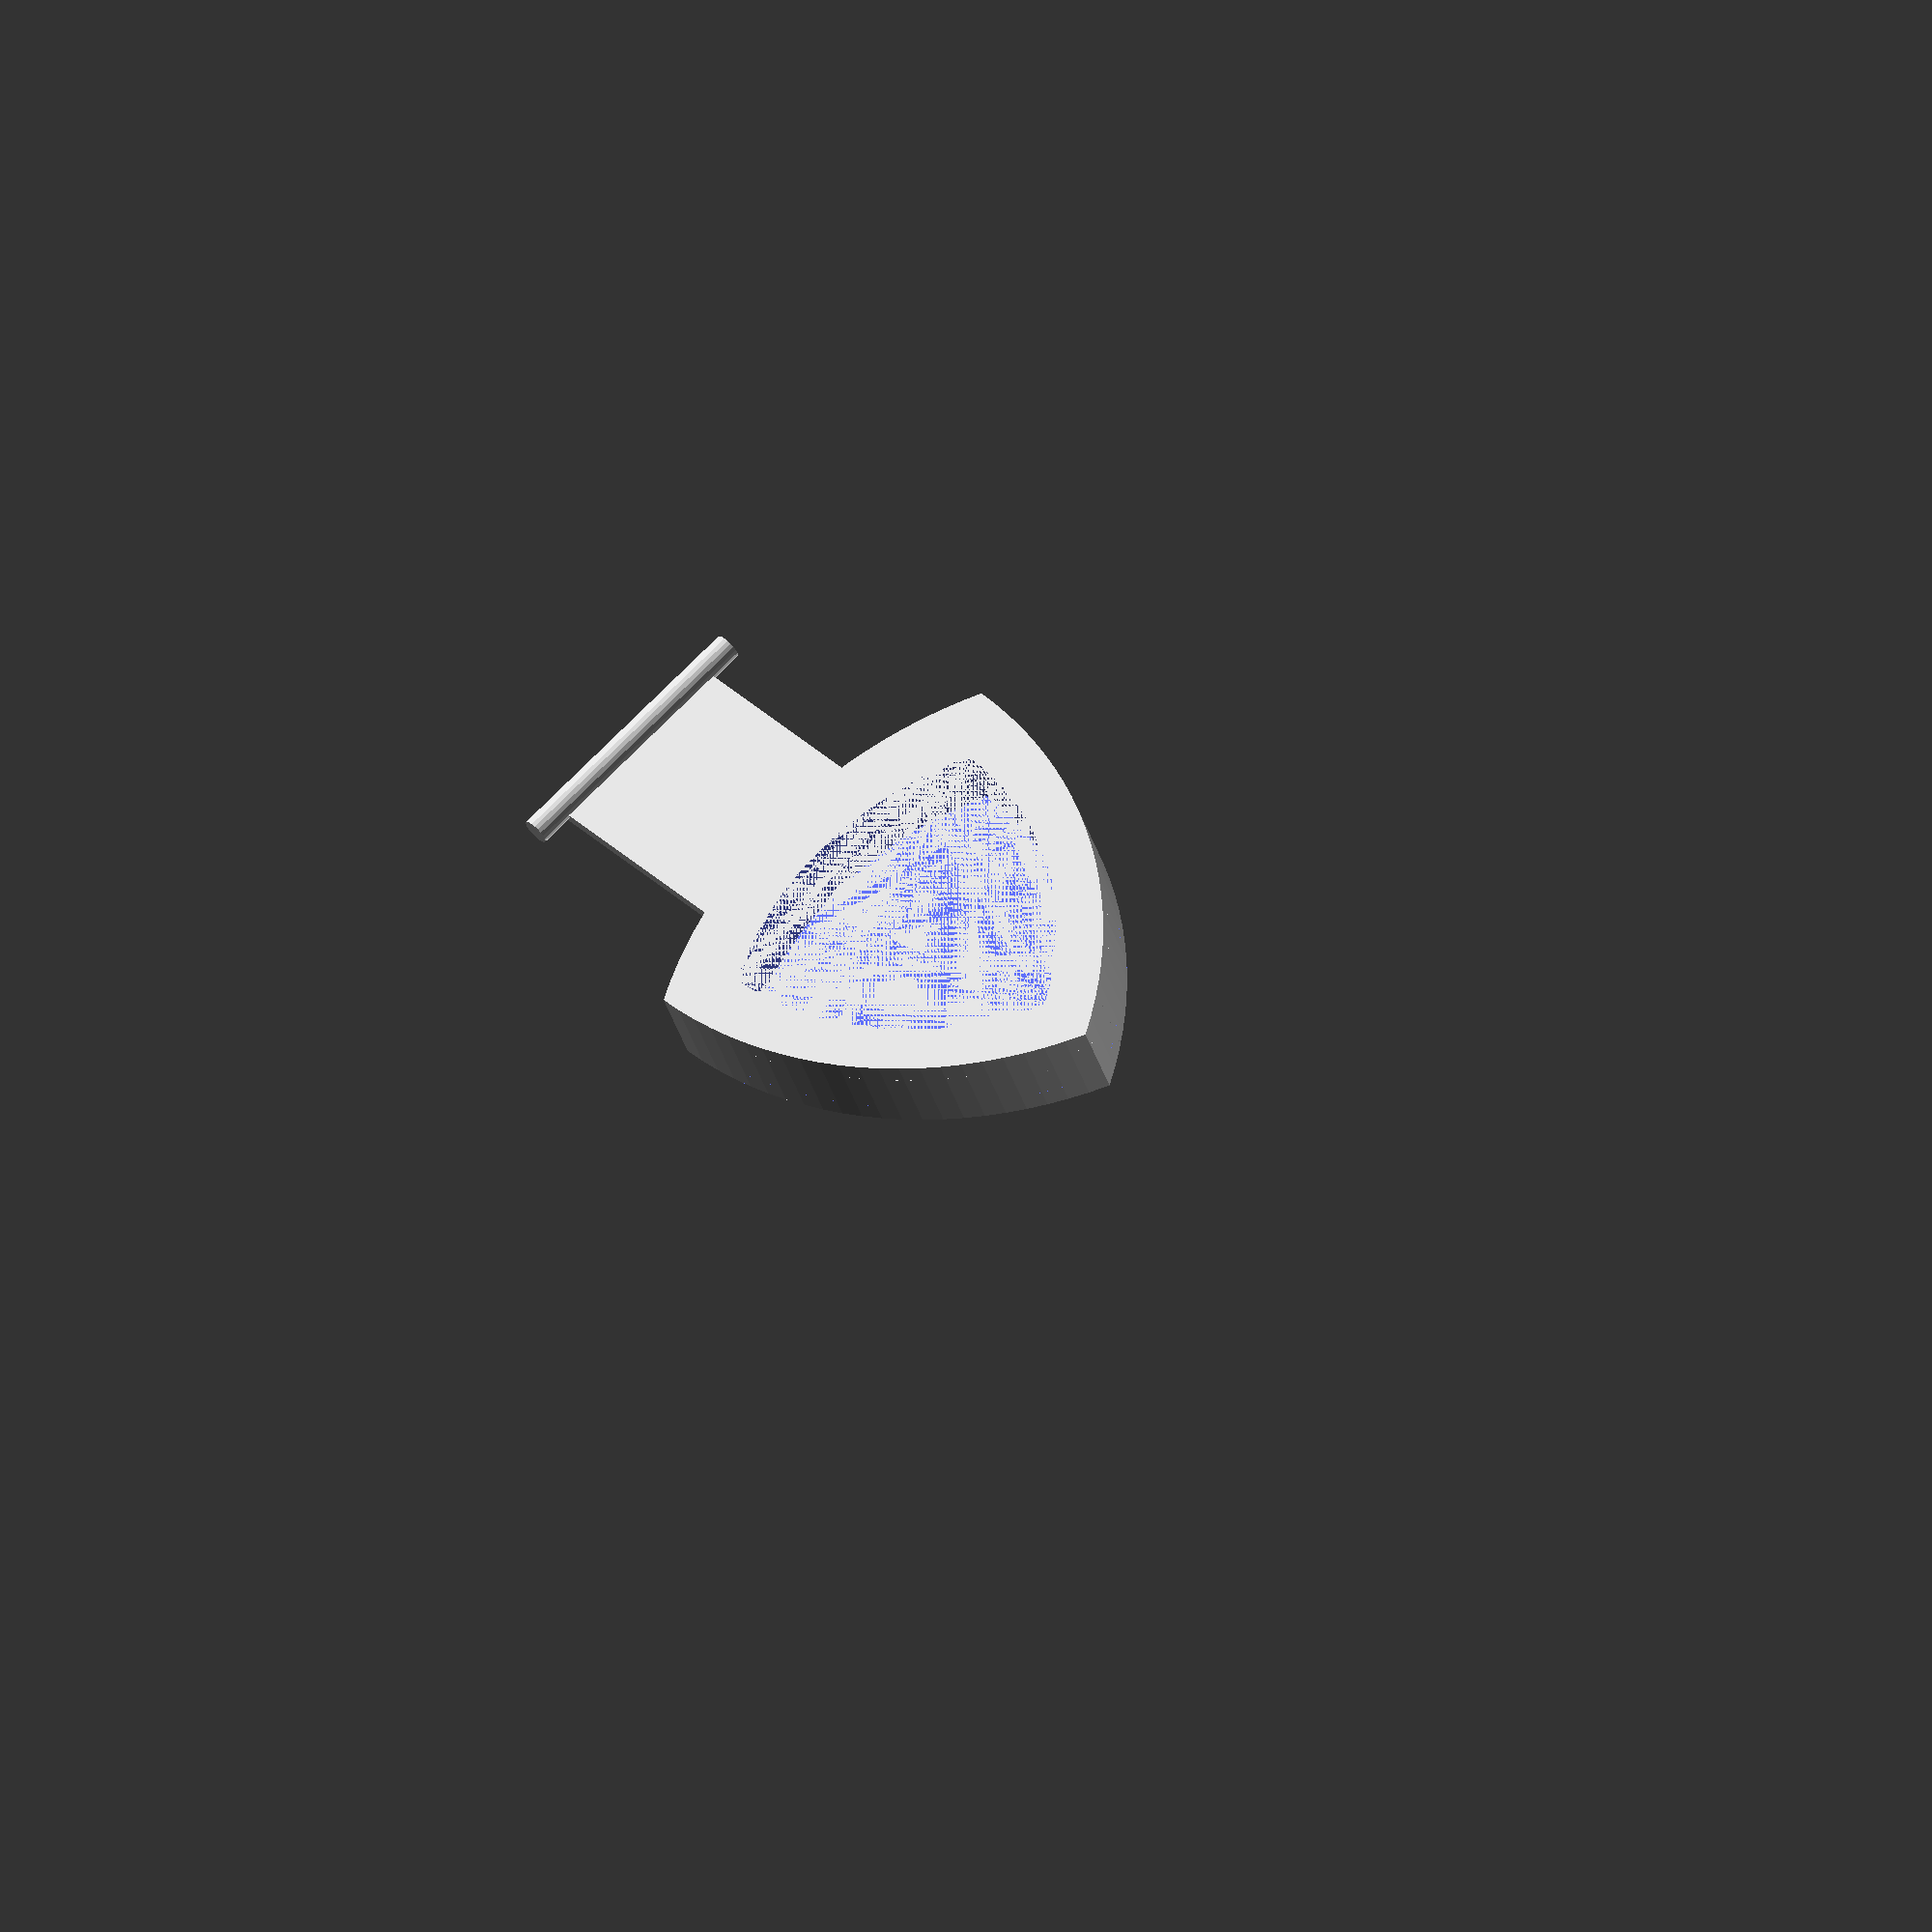
<openscad>
module borderRoundedTriangle(height,size) {
  sPos = size/2;
  yPos = sqrt((size*size)-(sPos*sPos))-sPos;
  translate([0,-(sPos-yPos),0])
  intersection() {
    translate([sPos,sPos,0]) cylinder(h=height, d=size*2, $fn=size*4);
    translate([-sPos,sPos,0]) cylinder(h=height, d=size*2, $fn=size*4);
    translate([0,-yPos,0]) cylinder(h=height, d=size*2, $fn=size*4);
  }
}

difference() {
  borderRoundedTriangle(6.5,33);

  translate([0,0,1.5]) borderRoundedTriangle(5,24);

  difference() {
    borderRoundedTriangle(5,31);
    borderRoundedTriangle(5,26);
  }
}

translate([0,25.5,0])
difference() {
  translate([0,0,0.5]) cube([15,20,1], center=true);
  translate([0,-42.5,0]) cylinder(h=1, d=66, $fn=80);
}

translate([-10,35,1]) rotate([0, 90, 0]) cylinder(h=20, d=2, $fn=20)
translate([0,-12.3,0.5]) cube([4,3,1], center=true);

</openscad>
<views>
elev=36.1 azim=316.3 roll=15.5 proj=o view=solid
</views>
